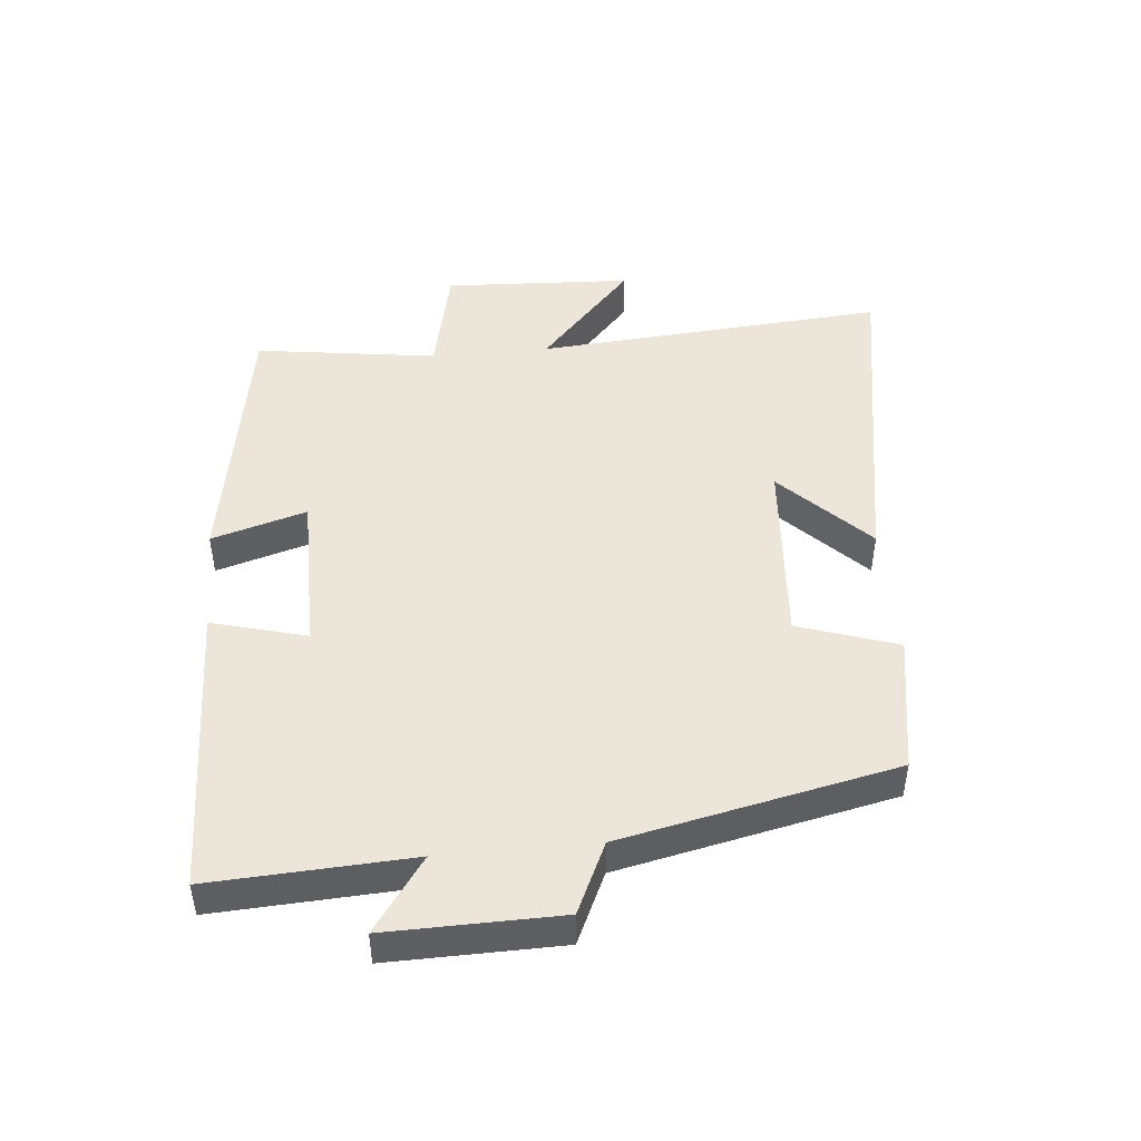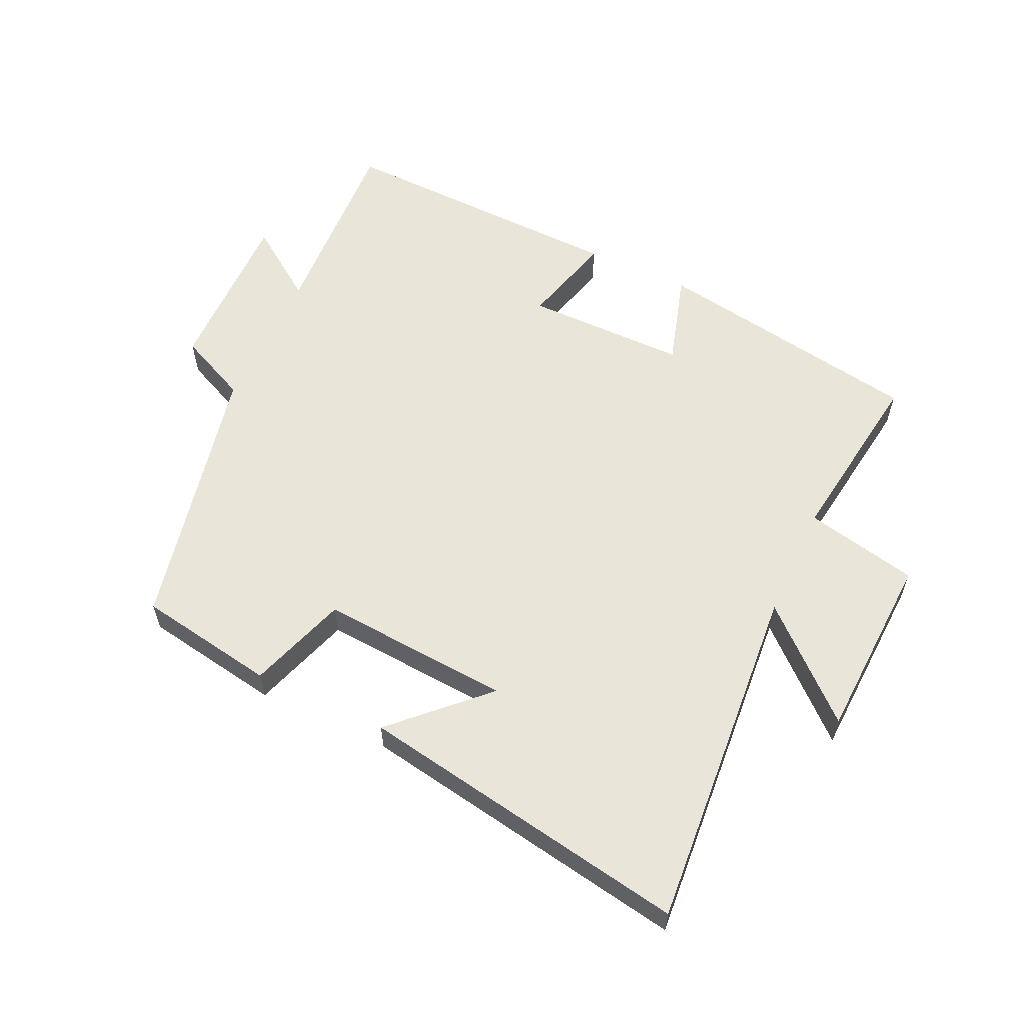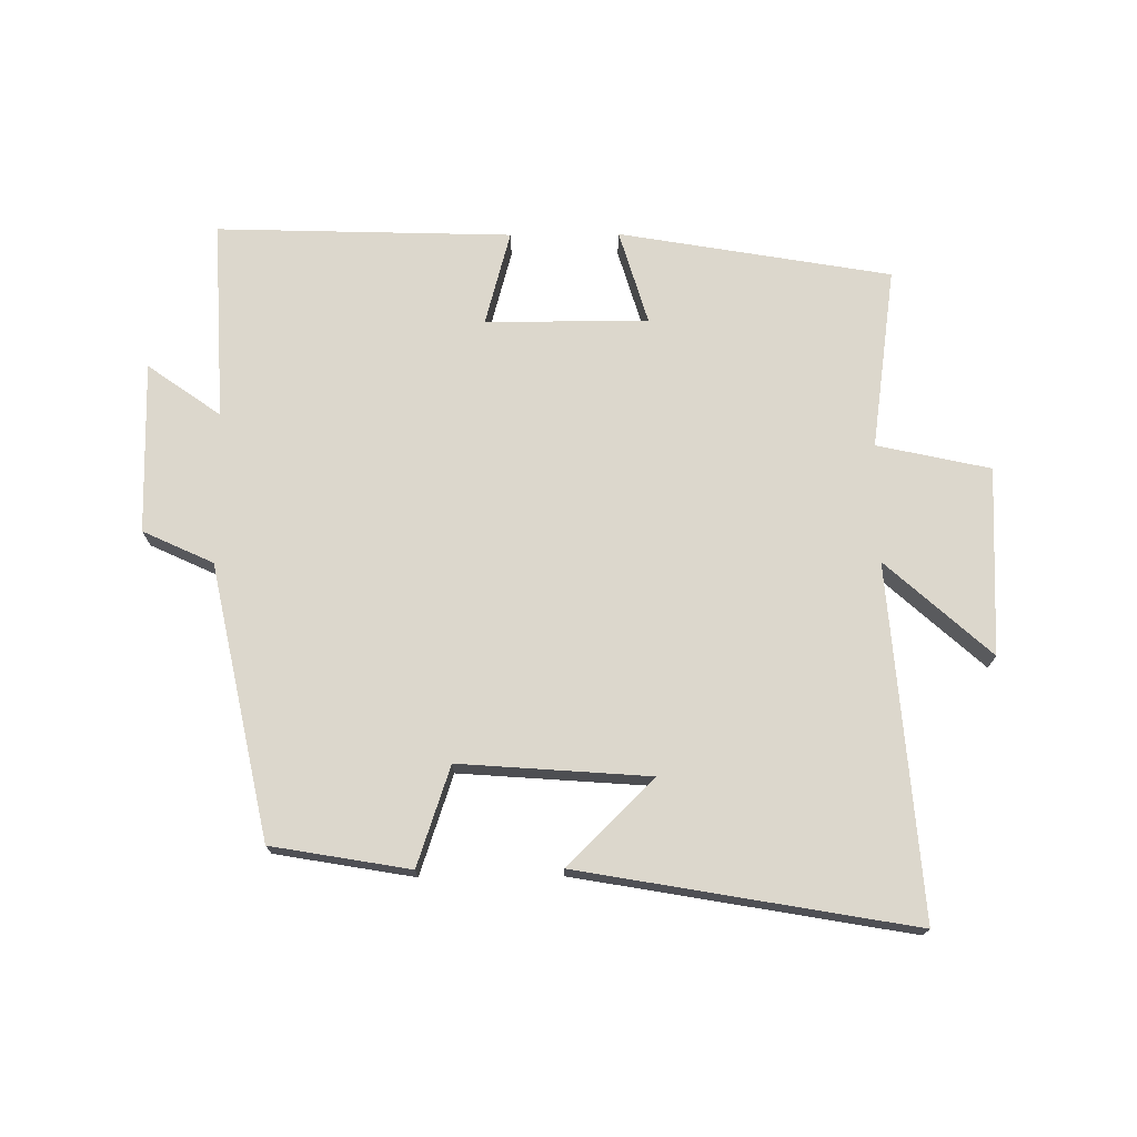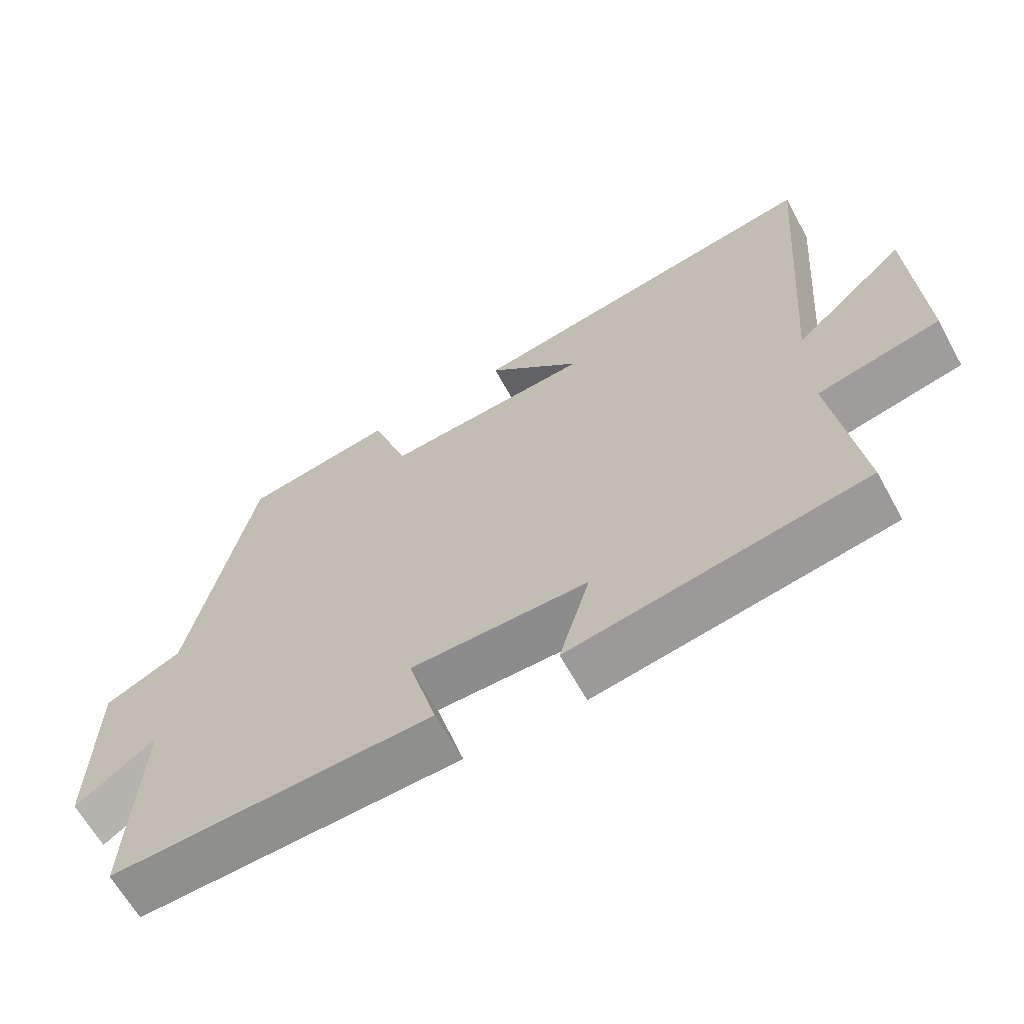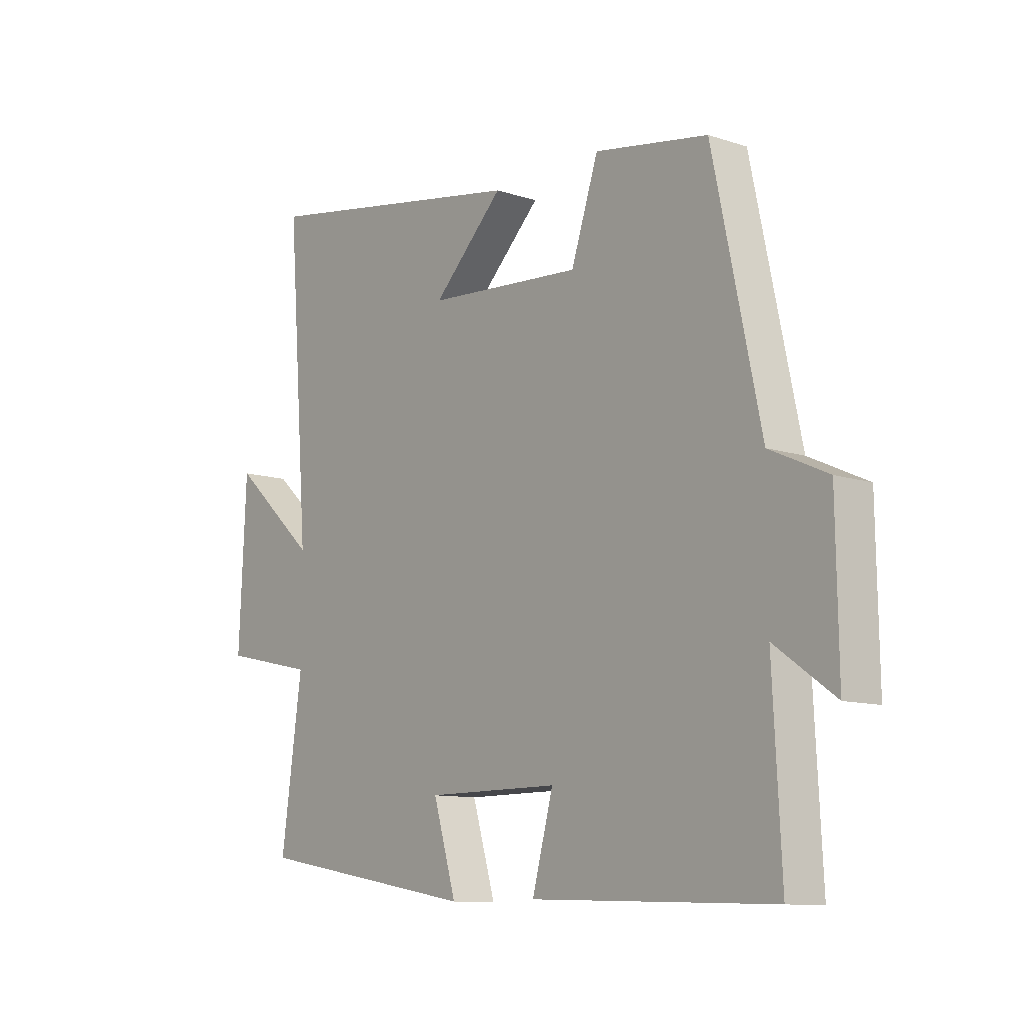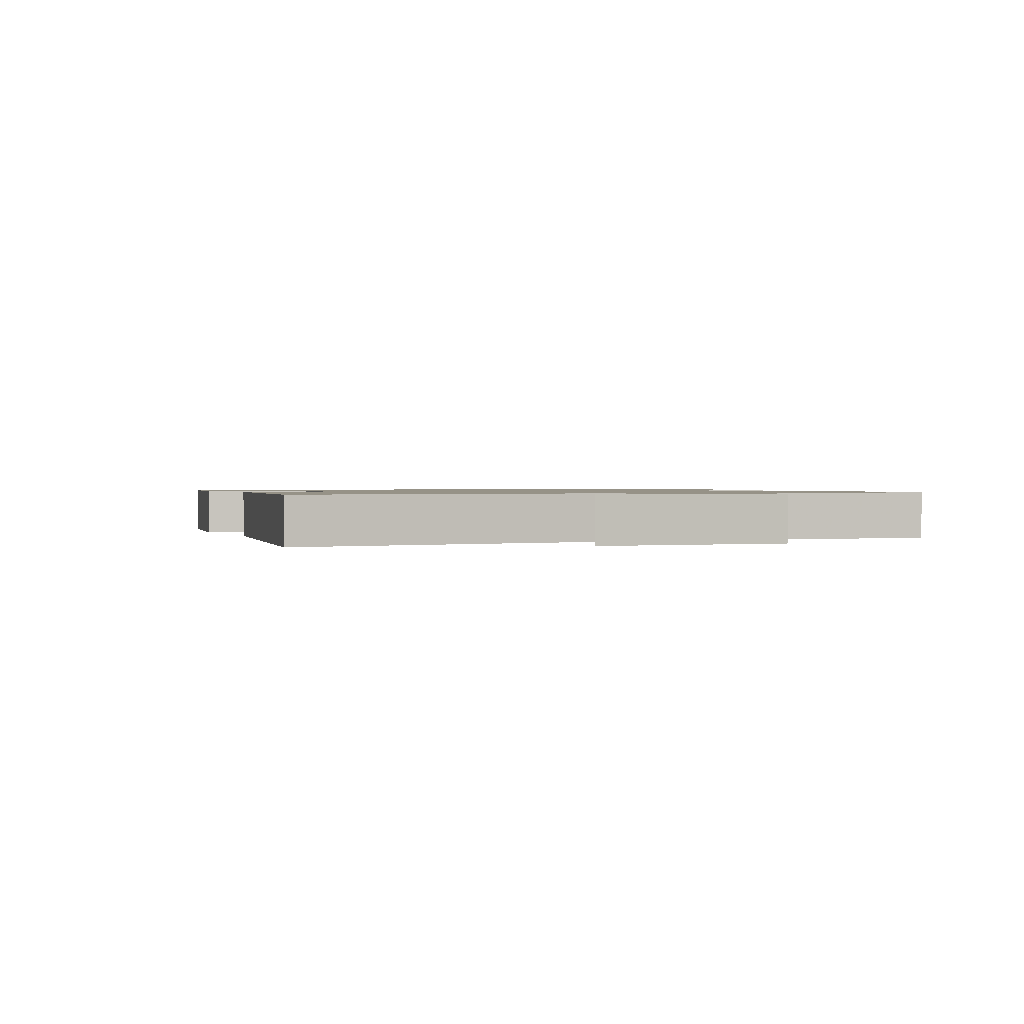
<metadata>
{"format":"obj","ext":"obj","renderer":"f3d","projection":"perspective","resolution":1024,"background":"white","views":[{"elev":46.8,"azim":-95.4,"up":"+Y"},{"elev":58.6,"azim":24.9,"up":"+Y"},{"elev":72.9,"azim":-0.5,"up":"+Y"},{"elev":-64.3,"azim":28.8,"up":"+Z"},{"elev":-10.7,"azim":-129.3,"up":"+Z"},{"elev":1.0,"azim":66.5,"up":"+Y"}]}
</metadata>
<code>
v 0.54 0.07 -0.427
v 0.115 0.07 -0.5
v 0.159 0.07 -0.352
v -0.095 0.07 -0.352
v -0.055 0.07 -0.5
v -0.516 0.07 -0.514
v -0.5 0.07 -0.202
v -0.614 0.07 -0.283
v -0.61 0.07 -0.015
v -0.5 0.07 0.036
v -0.409 0.07 0.463
v -0.193 0.07 0.5
v -0.141 0.07 0.345
v 0.157 0.07 0.367
v 0.021 0.07 0.5
v 0.542 0.07 0.591
v 0.5 0.07 0.043
v 0.663 0.07 0.19
v 0.677 0.07 -0.104
v 0.5 0.07 -0.143
v 0.54 0 -0.427
v 0.115 0 -0.5
v 0.159 0 -0.352
v -0.095 0 -0.352
v -0.055 0 -0.5
v -0.516 0 -0.514
v -0.5 0 -0.202
v -0.614 0 -0.283
v -0.61 0 -0.015
v -0.5 0 0.036
v -0.409 0 0.463
v -0.193 0 0.5
v -0.141 0 0.345
v 0.157 0 0.367
v 0.021 0 0.5
v 0.542 0 0.591
v 0.5 0 0.043
v 0.663 0 0.19
v 0.677 0 -0.104
v 0.5 0 -0.143
f 17 18 19 20
f 14 15 16 17
f 13 14 17 20
f 10 11 12 13
f 10 13 20 1
f 7 8 9 10
f 4 5 6 7
f 3 4 7 10
f 1 2 3
f 1 3 10
f 40 39 38 37
f 37 36 35 34
f 40 37 34 33
f 33 32 31 30
f 21 40 33 30
f 30 29 28 27
f 27 26 25 24
f 30 27 24 23
f 23 22 21
f 30 23 21
f 1 21 22 2
f 2 22 23 3
f 3 23 24 4
f 4 24 25 5
f 5 25 26 6
f 6 26 27 7
f 7 27 28 8
f 8 28 29 9
f 9 29 30 10
f 10 30 31 11
f 11 31 32 12
f 12 32 33 13
f 13 33 34 14
f 14 34 35 15
f 15 35 36 16
f 16 36 37 17
f 17 37 38 18
f 18 38 39 19
f 19 39 40 20
f 20 40 21 1

</code>
